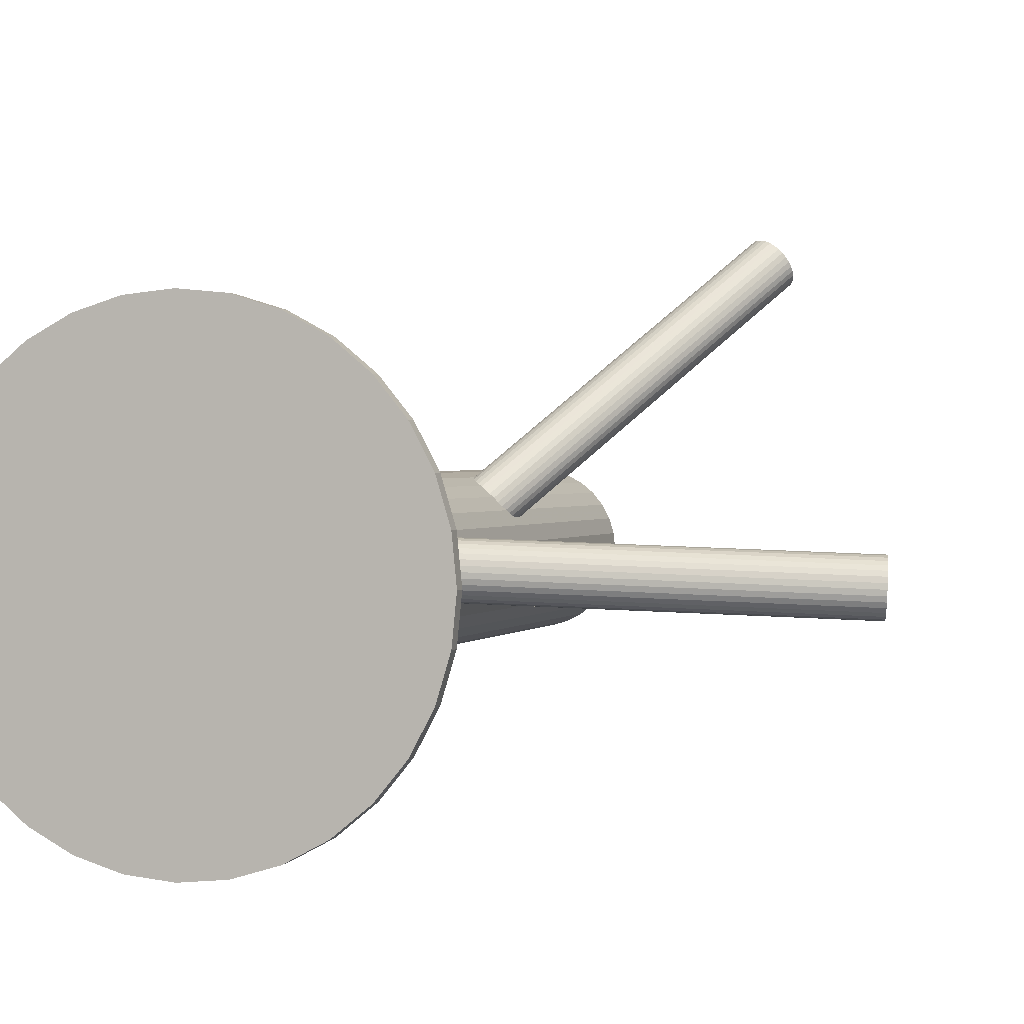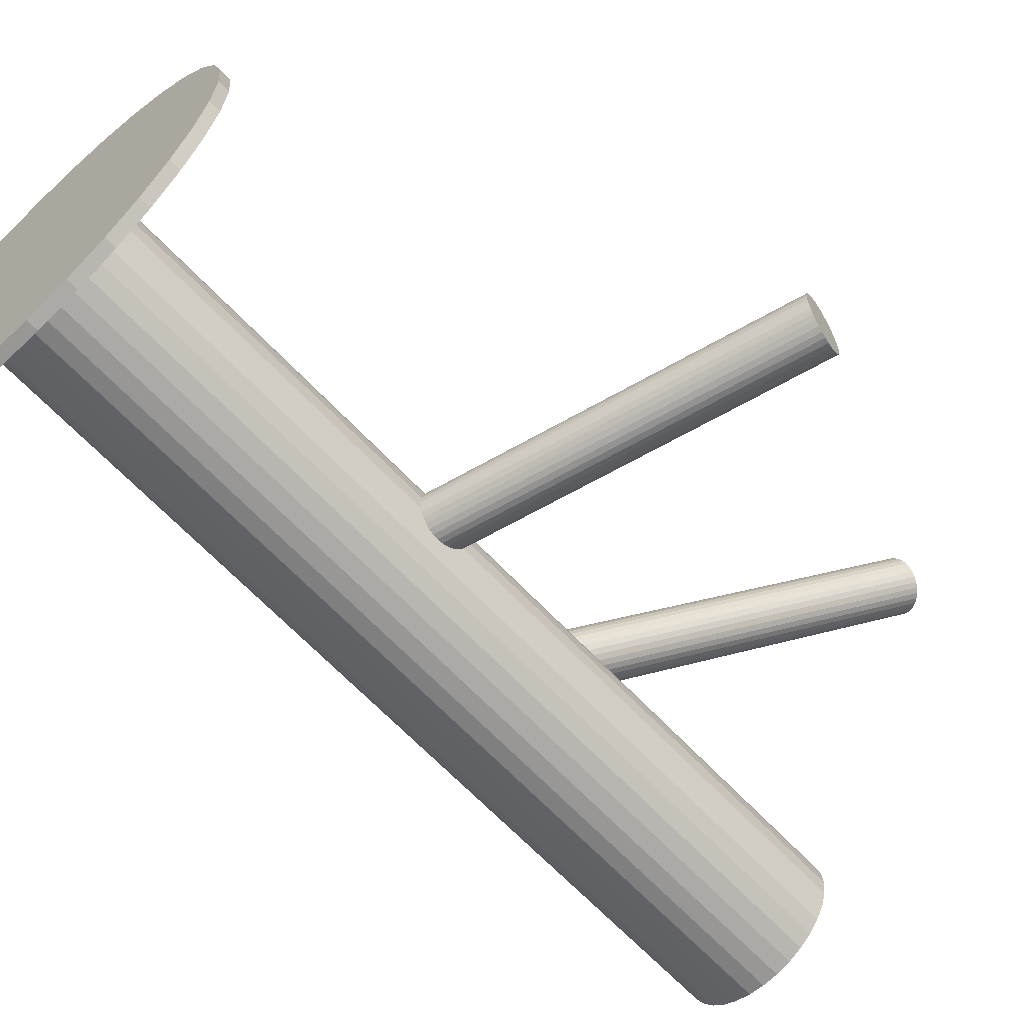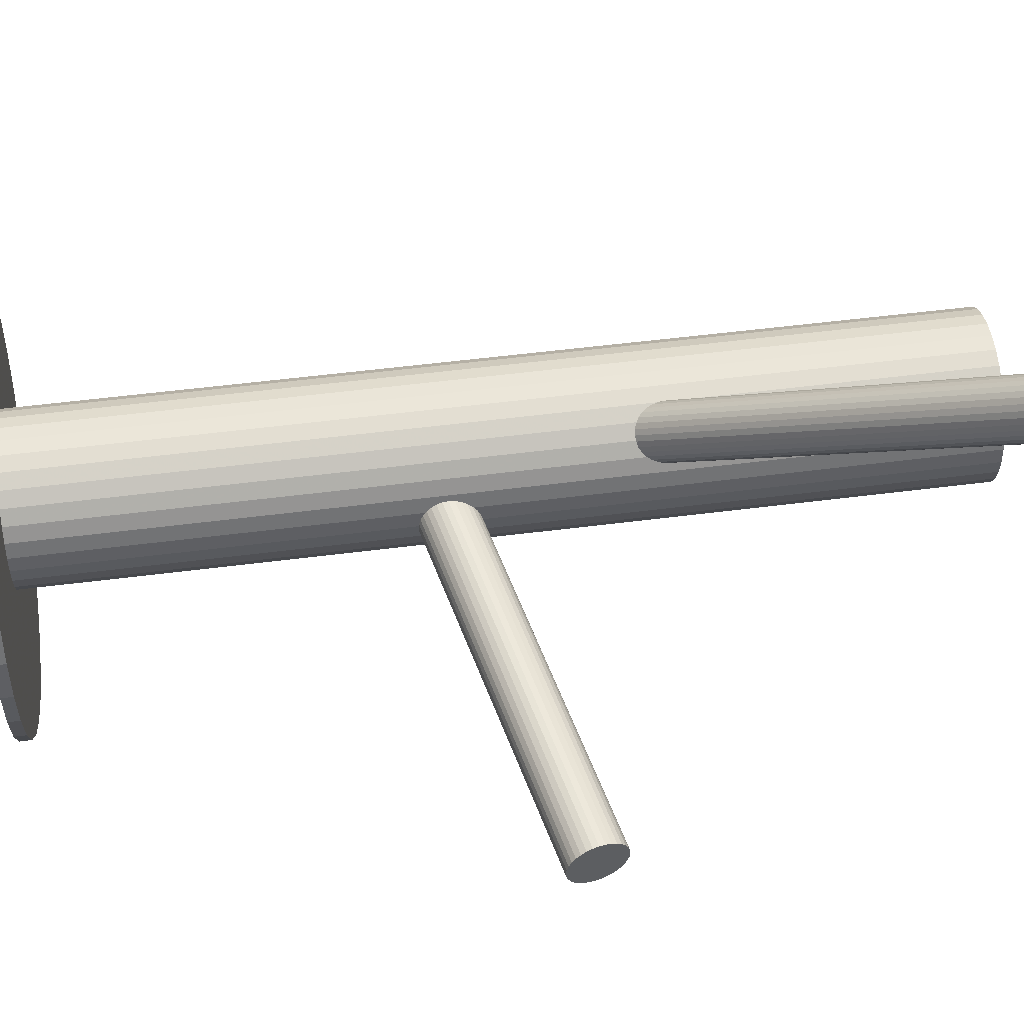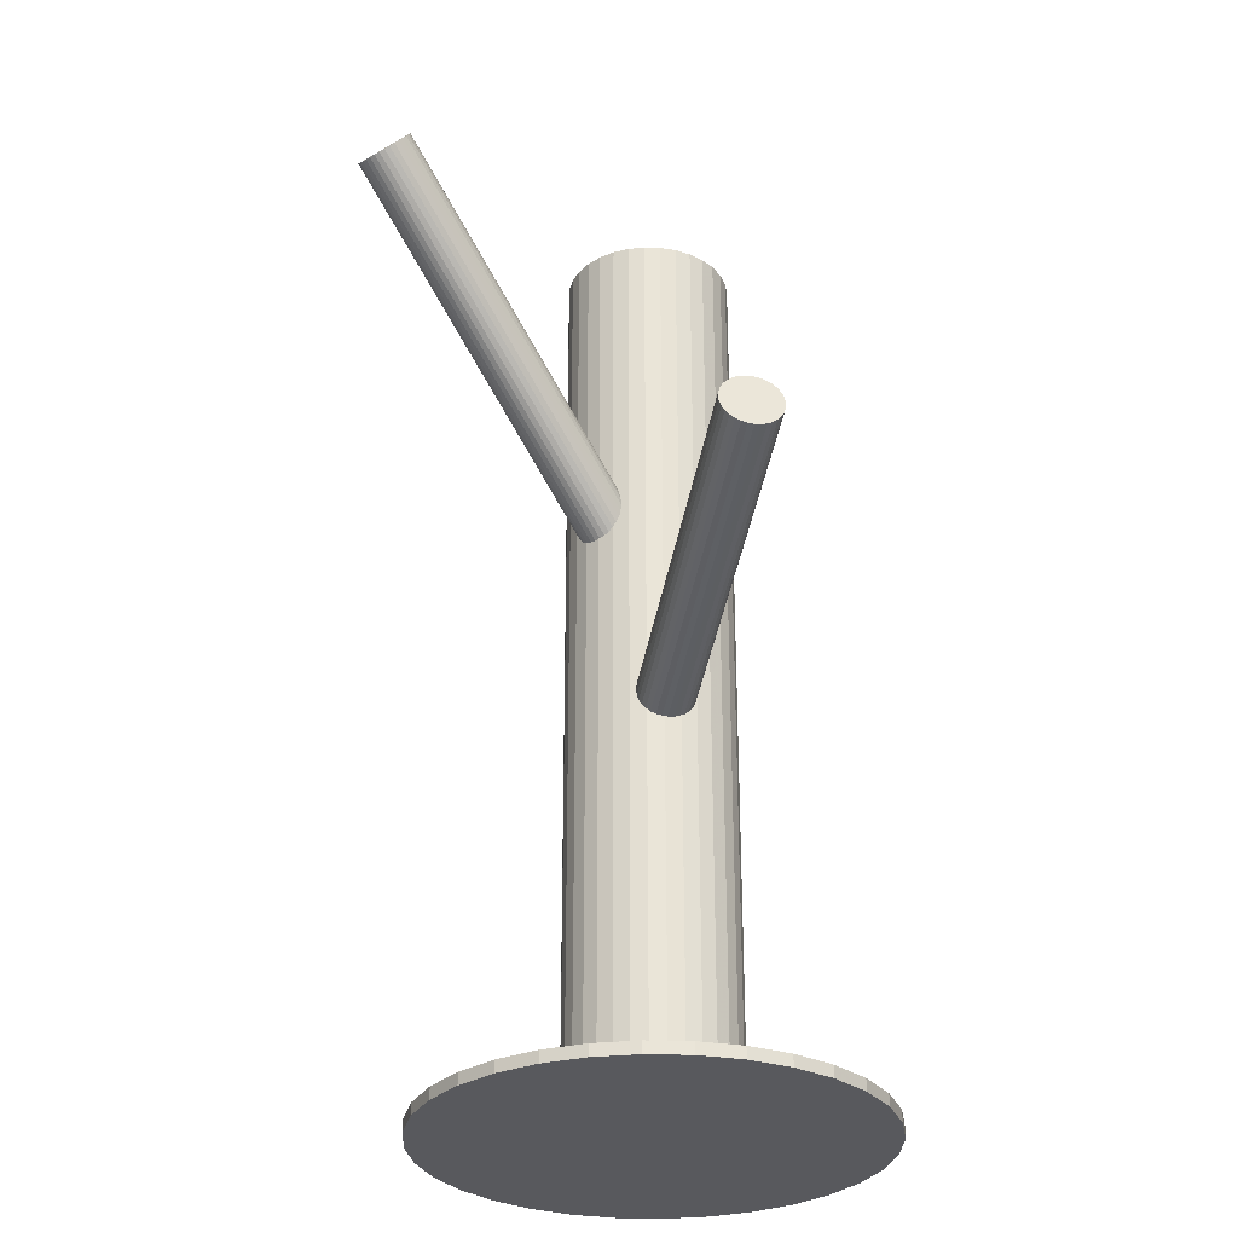
<metadata>
{"format":"obj","ext":"obj","renderer":"f3d","projection":"perspective","resolution":1024,"background":"white","views":[{"elev":1.1,"azim":-162.4,"up":"+Y"},{"elev":-64.2,"azim":-137.1,"up":"+Y"},{"elev":51.6,"azim":-98.0,"up":"+Y"},{"elev":-29.9,"azim":-98.1,"up":"+Z"}]}
</metadata>
<code>
v 0.1198 -0.02919 -0.0966
v -0.353 -0.09523 0.04539
v -0.1843 0.2516 0.4346
v 0.3461 0.04038 -0.5
v 0.3461 0.04038 -0.4871
v 0.3461 -0.1426 -0.5
v 0.3461 -0.1426 -0.4871
v 0.1123 -0.0366 0.07301
v 0.03378 -0.2719 -0.5
v 0.03378 -0.2719 -0.4871
v 0.03378 0.1697 -0.5
v 0.03378 0.1697 -0.4871
v -0.3624 -0.08696 0.00301
v -0.1382 0.288 0.4391
v -0.3578 -0.1001 0.02246
v 0.2943 -0.2201 -0.5
v 0.2943 -0.2201 -0.4871
v 0.2943 0.1179 -0.5
v 0.2943 0.1179 -0.4871
v -0.1831 0.2477 0.4391
v -0.3637 -0.05226 0.00301
v 0.1289 -0.07985 -0.0633
v 0.1091 -0.07561 0.106
v 0.1308 -0.03891 -0.04677
v 0.1428 0.03725 -0.5
v 0.1428 0.03725 0.5
v 0.1428 -0.1394 -0.5
v 0.1428 -0.1394 0.5
v 0.117 -0.03287 0.07347
v 0.05036 -0.001052 -0.5
v 0.05036 -0.001052 0.5
v 0.05036 -0.1011 -0.5
v 0.05036 -0.1011 0.5
v 0.1314 -0.04476 -0.04503
v -0.3539 -0.04715 0.05002
v 0.1317 -0.06281 -0.04677
v 0.1889 -0.1148 -0.5
v 0.1889 -0.1148 0.5
v 0.1889 0.0126 -0.5
v 0.1889 0.0126 0.5
v 0.09912 -0.06452 0.08772
v -0.07349 -0.1839 -0.5
v -0.07349 -0.1839 -0.4871
v -0.07349 0.0817 -0.5
v -0.07349 0.0817 -0.4871
v 0.1215 -0.07335 -0.0966
v -0.3638 -0.07574 -0.001553
v -0.3641 -0.05769 0.0001861
v 0.2085 -0.08556 -0.5
v 0.2085 -0.08556 0.5
v 0.2085 -0.01662 -0.5
v 0.2085 -0.01662 0.5
v 0.1452 -0.02812 0.09219
v -0.3632 -0.08158 0.0001861
v 0.1003 -0.06841 0.09219
v 0.2581 0.1476 -0.5
v 0.2581 0.1476 -0.4871
v 0.2581 -0.2498 -0.5
v 0.2581 -0.2498 -0.4871
v -0.3612 -0.04065 0.01672
v -0.1346 0.2643 0.4635
v 0.1313 -0.06824 -0.04959
v -0.1789 0.2705 0.4217
v 0.1254 -0.02042 -0.06904
v -0.1352 0.2855 0.4437
v 0.3597 -0.004462 -0.5
v 0.3597 -0.004462 -0.4871
v 0.3597 -0.09772 -0.5
v 0.3597 -0.09772 -0.4871
v 0.13 -0.03354 -0.04959
v -0.1562 0.2885 0.4239
v -0.1651 0.2402 0.4606
v 0.1206 -0.02527 -0.09197
v -0.3522 -0.09131 0.05002
v -0.1844 0.256 0.4305
v -0.1463 0.2901 0.4305
v 0.1186 -0.04524 -0.105
v -0.1614 0.2862 0.4217
v 0.1228 -0.02052 -0.08096
v 0.3643 -0.05109 -0.5
v 0.3643 -0.05109 -0.4871
v -0.3576 -0.06941 0.02842
v -0.1549 0.2437 0.4657
v 0.1488 -0.05173 0.1166
v -0.17 0.2399 0.457
v 0.1045 -0.04556 0.07483
v -0.1319 0.274 0.457
v 0.1482 -0.03056 0.09683
v 0.2136 -0.06867 -0.5
v 0.2136 -0.06867 0.5
v 0.2136 -0.03352 -0.5
v 0.2136 -0.03352 0.5
v -0.1511 0.2898 0.4269
v 0.1267 -0.02215 -0.0633
v 0.1272 -0.02763 0.07703
v 0.1241 -0.01987 -0.075
v -0.1601 0.2415 0.4635
v 0.1182 -0.07586 0.1137
v -0.3631 -0.0475 0.00681
v 0.1753 0.0238 -0.5
v 0.1753 0.0238 0.5
v 0.1753 -0.126 -0.5
v 0.1753 -0.126 0.5
v 0.1318 -0.05085 -0.04444
v -0.181 0.2445 0.4437
v 0.09899 -0.06012 0.0836
v 0.1719 0.1833 -0.5
v 0.1719 0.1833 -0.4871
v 0.1719 -0.2855 -0.5
v 0.1719 -0.2855 -0.4871
v -0.1374 0.2595 0.4657
v -0.1817 0.2656 0.4239
v 0.1371 -0.02597 0.0836
v 0.1279 -0.02499 -0.05802
v 0.122 -0.02984 0.07483
v 0.09079 -0.1343 -0.5
v 0.09079 -0.1343 0.5
v 0.09079 0.03212 -0.5
v 0.09079 0.03212 0.5
v 0.2153 -0.05109 -0.5
v 0.2153 -0.05109 0.5
v 0.03518 -0.05109 -0.5
v 0.03518 -0.05109 0.5
v 0.1597 -0.1343 -0.5
v 0.1597 -0.1343 0.5
v 0.1597 0.03212 -0.5
v 0.1597 0.03212 0.5
v -0.354 -0.09816 0.04011
v 0.1285 -0.07234 0.1188
v 0.1226 -0.07719 -0.09197
v 0.07862 0.1833 -0.5
v 0.07862 0.1833 -0.4871
v 0.07862 -0.2855 -0.5
v 0.07862 -0.2855 -0.4871
v 0.1134 -0.07622 0.1101
v 0.1187 -0.05134 -0.1056
v 0.1515 -0.04207 0.1101
v -0.3521 -0.05723 0.05665
v 0.1264 -0.08232 -0.075
v 0.07521 0.0238 -0.5
v 0.07521 0.0238 0.5
v 0.07521 -0.126 -0.5
v 0.07521 -0.126 0.5
v 0.1238 -0.08004 -0.08669
v -0.3515 -0.06307 0.05839
v 0.1323 -0.02632 0.07999
v 0.03691 -0.06867 -0.5
v 0.03691 -0.06867 0.5
v 0.03691 -0.03352 -0.5
v 0.03691 -0.03352 0.5
v -0.3512 -0.08113 0.05665
v 0.1233 -0.07455 0.1166
v 0.1024 -0.07163 0.09683
v 0.1017 -0.05045 0.07703
v 0.146 -0.05662 0.1188
v -0.3614 -0.09166 0.00681
v 0.1277 -0.08167 -0.06904
v -0.1781 0.242 0.4484
v -0.1138 -0.05109 -0.5
v -0.1138 -0.05109 -0.4871
v -0.1331 0.2823 0.4484
v 0.1319 -0.05694 -0.04503
v -0.3516 -0.08655 0.05382
v 0.1299 -0.07692 -0.05802
v -0.3575 -0.03873 0.03438
v -0.1092 -0.004462 -0.5
v -0.1092 -0.004462 -0.4871
v -0.1092 -0.09772 -0.5
v -0.1092 -0.09772 -0.4871
v -0.132 0.2784 0.4528
v 0.1205 -0.06865 -0.1004
v -0.3529 -0.05185 0.05382
v 0.1251 -0.08177 -0.08096
v -0.1499 0.2468 0.4671
v -0.3623 -0.04358 0.01144
v 0.1192 -0.03395 -0.1004
v -0.3643 -0.06356 -0.001553
v -0.1419 0.2895 0.4346
v -0.00754 0.1476 -0.5
v -0.00754 0.1476 -0.4871
v -0.00754 -0.2498 -0.5
v -0.00754 -0.2498 -0.4871
v 0.1503 -0.03378 0.1015
v 0.1053 -0.07406 0.1015
v -0.3601 -0.03883 0.02246
v 0.04204 -0.08556 -0.5
v 0.04204 -0.08556 0.5
v 0.04204 -0.01662 -0.5
v 0.04204 -0.01662 0.5
v 0.129 -0.02884 -0.05339
v 0.324 -0.1839 -0.5
v 0.324 -0.1839 -0.4871
v 0.324 0.0817 -0.5
v 0.324 0.0817 -0.4871
v -0.1451 0.2505 0.4675
v 0.06156 -0.1148 -0.5
v 0.06156 -0.1148 0.5
v 0.06156 0.0126 -0.5
v 0.06156 0.0126 0.5
v 0.1514 -0.03767 0.106
v 0.1191 -0.05743 -0.105
v -0.1409 0.2548 0.4671
v -0.3562 -0.04046 0.04011
v 0.2001 -0.001052 -0.5
v 0.2001 -0.001052 0.5
v 0.2001 -0.1011 -0.5
v 0.2001 -0.1011 0.5
v -0.3588 -0.03818 0.02842
v 0.1188 -0.03937 -0.1032
v -0.3511 -0.06916 0.05897
v 0.1077 0.03725 -0.5
v 0.1077 0.03725 0.5
v 0.1077 -0.1394 -0.5
v 0.1077 -0.1394 0.5
v 0.1197 -0.06327 -0.1032
v 0.1335 -0.06931 0.1202
v -0.1835 0.2607 0.4269
v -0.1581 0.265 0.4437
v -0.355 -0.04331 0.04539
v 0.1414 -0.02657 0.08772
v -0.04376 -0.2201 -0.5
v -0.04376 -0.2201 -0.4871
v -0.04376 0.1179 -0.5
v -0.04376 0.1179 -0.4871
v -0.1328 0.2693 0.4606
v 0.1217 -0.02234 -0.08669
v -0.1754 0.2752 0.4204
v 0.2167 -0.2719 -0.5
v 0.2167 -0.2719 -0.4871
v 0.2167 0.1697 -0.5
v 0.2167 0.1697 -0.4871
v -0.3603 -0.09551 0.01144
v -0.3642 -0.06965 -0.00214
v 0.1382 -0.06559 0.1207
v -0.1711 0.2795 0.4199
v 0.1307 -0.073 -0.05339
v -0.3565 -0.1006 0.02842
v -0.359 -0.09835 0.01672
v -0.09558 0.04038 -0.5
v -0.09558 0.04038 -0.4871
v -0.09558 -0.1426 -0.5
v -0.09558 -0.1426 -0.4871
v 0.1425 -0.0613 0.1202
v 0.09987 -0.05537 0.07999
v 0.1253 0.1879 -0.5
v 0.1253 0.1879 -0.4871
v 0.1253 0.03898 -0.5
v 0.1253 0.03898 0.5
v 0.1253 -0.1412 -0.5
v 0.1253 -0.1412 0.5
v 0.1253 -0.2901 -0.5
v 0.1253 -0.2901 -0.4871
v 0.1253 -0.05109 -0.5
v 0.1253 -0.05109 0.5
v 0.1253 -0.05109 -0.4871
v 0.1253 -0.05109 0.09683
v 0.1253 -0.05109 -0.075
v 0.1506 -0.04682 0.1137
v -0.1743 0.2405 0.4528
v -0.3552 -0.09998 0.03438
v -0.1664 0.2832 0.4204
v 0.108 -0.04088 0.07347
v -0.351 -0.07525 0.05839
f 120 253 91
f 120 91 121
f 121 91 92
f 121 92 254
f 91 253 51
f 91 51 92
f 92 51 52
f 92 52 254
f 51 253 204
f 51 204 52
f 52 204 205
f 52 205 254
f 204 253 39
f 204 39 205
f 205 39 40
f 205 40 254
f 39 253 100
f 39 100 40
f 40 100 101
f 40 101 254
f 100 253 126
f 100 126 101
f 101 126 127
f 101 127 254
f 126 253 25
f 126 25 127
f 127 25 26
f 127 26 254
f 25 253 247
f 25 247 26
f 26 247 248
f 26 248 254
f 247 253 211
f 247 211 248
f 248 211 212
f 248 212 254
f 211 253 118
f 211 118 212
f 212 118 119
f 212 119 254
f 118 253 140
f 118 140 119
f 119 140 141
f 119 141 254
f 140 253 198
f 140 198 141
f 141 198 199
f 141 199 254
f 198 253 30
f 198 30 199
f 199 30 31
f 199 31 254
f 30 253 188
f 30 188 31
f 31 188 189
f 31 189 254
f 188 253 149
f 188 149 189
f 189 149 150
f 189 150 254
f 149 253 122
f 149 122 150
f 150 122 123
f 150 123 254
f 122 253 147
f 122 147 123
f 123 147 148
f 123 148 254
f 147 253 186
f 147 186 148
f 148 186 187
f 148 187 254
f 186 253 32
f 186 32 187
f 187 32 33
f 187 33 254
f 32 253 196
f 32 196 33
f 33 196 197
f 33 197 254
f 196 253 142
f 196 142 197
f 197 142 143
f 197 143 254
f 142 253 116
f 142 116 143
f 143 116 117
f 143 117 254
f 116 253 213
f 116 213 117
f 117 213 214
f 117 214 254
f 213 253 249
f 213 249 214
f 214 249 250
f 214 250 254
f 249 253 27
f 249 27 250
f 250 27 28
f 250 28 254
f 27 253 124
f 27 124 28
f 28 124 125
f 28 125 254
f 124 253 102
f 124 102 125
f 125 102 103
f 125 103 254
f 102 253 37
f 102 37 103
f 103 37 38
f 103 38 254
f 37 253 206
f 37 206 38
f 38 206 207
f 38 207 254
f 206 253 49
f 206 49 207
f 207 49 50
f 207 50 254
f 49 253 89
f 49 89 50
f 50 89 90
f 50 90 254
f 89 253 120
f 89 120 90
f 90 120 121
f 90 121 254
f 153 256 184
f 153 184 105
f 105 184 158
f 105 158 218
f 184 256 23
f 184 23 158
f 158 23 259
f 158 259 218
f 23 256 135
f 23 135 259
f 259 135 85
f 259 85 218
f 135 256 98
f 135 98 85
f 85 98 72
f 85 72 218
f 98 256 152
f 98 152 72
f 72 152 97
f 72 97 218
f 152 256 129
f 152 129 97
f 97 129 83
f 97 83 218
f 129 256 216
f 129 216 83
f 83 216 174
f 83 174 218
f 216 256 234
f 216 234 174
f 174 234 195
f 174 195 218
f 234 256 243
f 234 243 195
f 195 243 202
f 195 202 218
f 243 256 155
f 243 155 202
f 202 155 111
f 202 111 218
f 155 256 84
f 155 84 111
f 111 84 61
f 111 61 218
f 84 256 258
f 84 258 61
f 61 258 225
f 61 225 218
f 258 256 137
f 258 137 225
f 225 137 87
f 225 87 218
f 137 256 200
f 137 200 87
f 87 200 170
f 87 170 218
f 200 256 183
f 200 183 170
f 170 183 161
f 170 161 218
f 183 256 88
f 183 88 161
f 161 88 65
f 161 65 218
f 88 256 53
f 88 53 65
f 65 53 14
f 65 14 218
f 53 256 220
f 53 220 14
f 14 220 178
f 14 178 218
f 220 256 113
f 220 113 178
f 178 113 76
f 178 76 218
f 113 256 146
f 113 146 76
f 76 146 93
f 76 93 218
f 146 256 95
f 146 95 93
f 93 95 71
f 93 71 218
f 95 256 115
f 95 115 71
f 71 115 78
f 71 78 218
f 115 256 29
f 115 29 78
f 78 29 261
f 78 261 218
f 29 256 8
f 29 8 261
f 261 8 235
f 261 235 218
f 8 256 262
f 8 262 235
f 235 262 227
f 235 227 218
f 262 256 86
f 262 86 227
f 227 86 63
f 227 63 218
f 86 256 154
f 86 154 63
f 63 154 112
f 63 112 218
f 154 256 244
f 154 244 112
f 112 244 217
f 112 217 218
f 244 256 106
f 244 106 217
f 217 106 75
f 217 75 218
f 106 256 41
f 106 41 75
f 75 41 3
f 75 3 218
f 41 256 55
f 41 55 3
f 3 55 20
f 3 20 218
f 55 256 153
f 55 153 20
f 20 153 105
f 20 105 218
f 139 257 157
f 139 157 237
f 237 157 260
f 237 260 82
f 157 257 22
f 157 22 260
f 260 22 128
f 260 128 82
f 22 257 164
f 22 164 128
f 128 164 2
f 128 2 82
f 164 257 236
f 164 236 2
f 2 236 74
f 2 74 82
f 236 257 62
f 236 62 74
f 74 62 163
f 74 163 82
f 62 257 36
f 62 36 163
f 163 36 151
f 163 151 82
f 36 257 162
f 36 162 151
f 151 162 263
f 151 263 82
f 162 257 104
f 162 104 263
f 263 104 210
f 263 210 82
f 104 257 34
f 104 34 210
f 210 34 145
f 210 145 82
f 34 257 24
f 34 24 145
f 145 24 138
f 145 138 82
f 24 257 70
f 24 70 138
f 138 70 172
f 138 172 82
f 70 257 190
f 70 190 172
f 172 190 35
f 172 35 82
f 190 257 114
f 190 114 35
f 35 114 219
f 35 219 82
f 114 257 94
f 114 94 219
f 219 94 203
f 219 203 82
f 94 257 64
f 94 64 203
f 203 64 165
f 203 165 82
f 64 257 96
f 64 96 165
f 165 96 208
f 165 208 82
f 96 257 79
f 96 79 208
f 208 79 185
f 208 185 82
f 79 257 226
f 79 226 185
f 185 226 60
f 185 60 82
f 226 257 73
f 226 73 60
f 60 73 175
f 60 175 82
f 73 257 1
f 73 1 175
f 175 1 99
f 175 99 82
f 1 257 176
f 1 176 99
f 99 176 21
f 99 21 82
f 176 257 209
f 176 209 21
f 21 209 48
f 21 48 82
f 209 257 77
f 209 77 48
f 48 77 177
f 48 177 82
f 77 257 136
f 77 136 177
f 177 136 233
f 177 233 82
f 136 257 201
f 136 201 233
f 233 201 47
f 233 47 82
f 201 257 215
f 201 215 47
f 47 215 54
f 47 54 82
f 215 257 171
f 215 171 54
f 54 171 13
f 54 13 82
f 171 257 46
f 171 46 13
f 13 46 156
f 13 156 82
f 46 257 130
f 46 130 156
f 156 130 232
f 156 232 82
f 130 257 144
f 130 144 232
f 232 144 238
f 232 238 82
f 144 257 173
f 144 173 238
f 238 173 15
f 238 15 82
f 173 257 139
f 173 139 15
f 15 139 237
f 15 237 82
f 80 253 66
f 80 66 81
f 81 66 67
f 81 67 255
f 66 253 4
f 66 4 67
f 67 4 5
f 67 5 255
f 4 253 193
f 4 193 5
f 5 193 194
f 5 194 255
f 193 253 18
f 193 18 194
f 194 18 19
f 194 19 255
f 18 253 56
f 18 56 19
f 19 56 57
f 19 57 255
f 56 253 230
f 56 230 57
f 57 230 231
f 57 231 255
f 230 253 107
f 230 107 231
f 231 107 108
f 231 108 255
f 107 253 245
f 107 245 108
f 108 245 246
f 108 246 255
f 245 253 131
f 245 131 246
f 246 131 132
f 246 132 255
f 131 253 11
f 131 11 132
f 132 11 12
f 132 12 255
f 11 253 179
f 11 179 12
f 12 179 180
f 12 180 255
f 179 253 223
f 179 223 180
f 180 223 224
f 180 224 255
f 223 253 44
f 223 44 224
f 224 44 45
f 224 45 255
f 44 253 239
f 44 239 45
f 45 239 240
f 45 240 255
f 239 253 166
f 239 166 240
f 240 166 167
f 240 167 255
f 166 253 159
f 166 159 167
f 167 159 160
f 167 160 255
f 159 253 168
f 159 168 160
f 160 168 169
f 160 169 255
f 168 253 241
f 168 241 169
f 169 241 242
f 169 242 255
f 241 253 42
f 241 42 242
f 242 42 43
f 242 43 255
f 42 253 221
f 42 221 43
f 43 221 222
f 43 222 255
f 221 253 181
f 221 181 222
f 222 181 182
f 222 182 255
f 181 253 9
f 181 9 182
f 182 9 10
f 182 10 255
f 9 253 133
f 9 133 10
f 10 133 134
f 10 134 255
f 133 253 251
f 133 251 134
f 134 251 252
f 134 252 255
f 251 253 109
f 251 109 252
f 252 109 110
f 252 110 255
f 109 253 228
f 109 228 110
f 110 228 229
f 110 229 255
f 228 253 58
f 228 58 229
f 229 58 59
f 229 59 255
f 58 253 16
f 58 16 59
f 59 16 17
f 59 17 255
f 16 253 191
f 16 191 17
f 17 191 192
f 17 192 255
f 191 253 6
f 191 6 192
f 192 6 7
f 192 7 255
f 6 253 68
f 6 68 7
f 7 68 69
f 7 69 255
f 68 253 80
f 68 80 69
f 69 80 81
f 69 81 255

</code>
